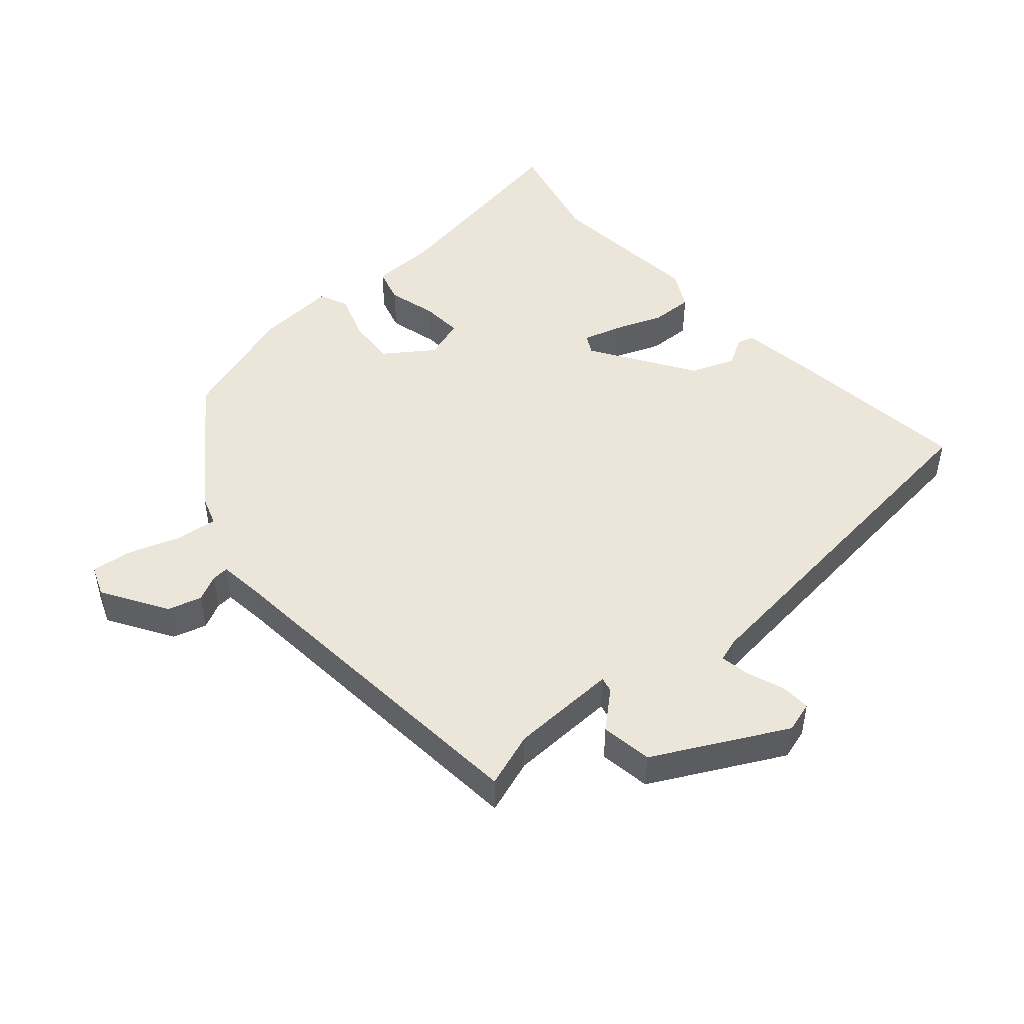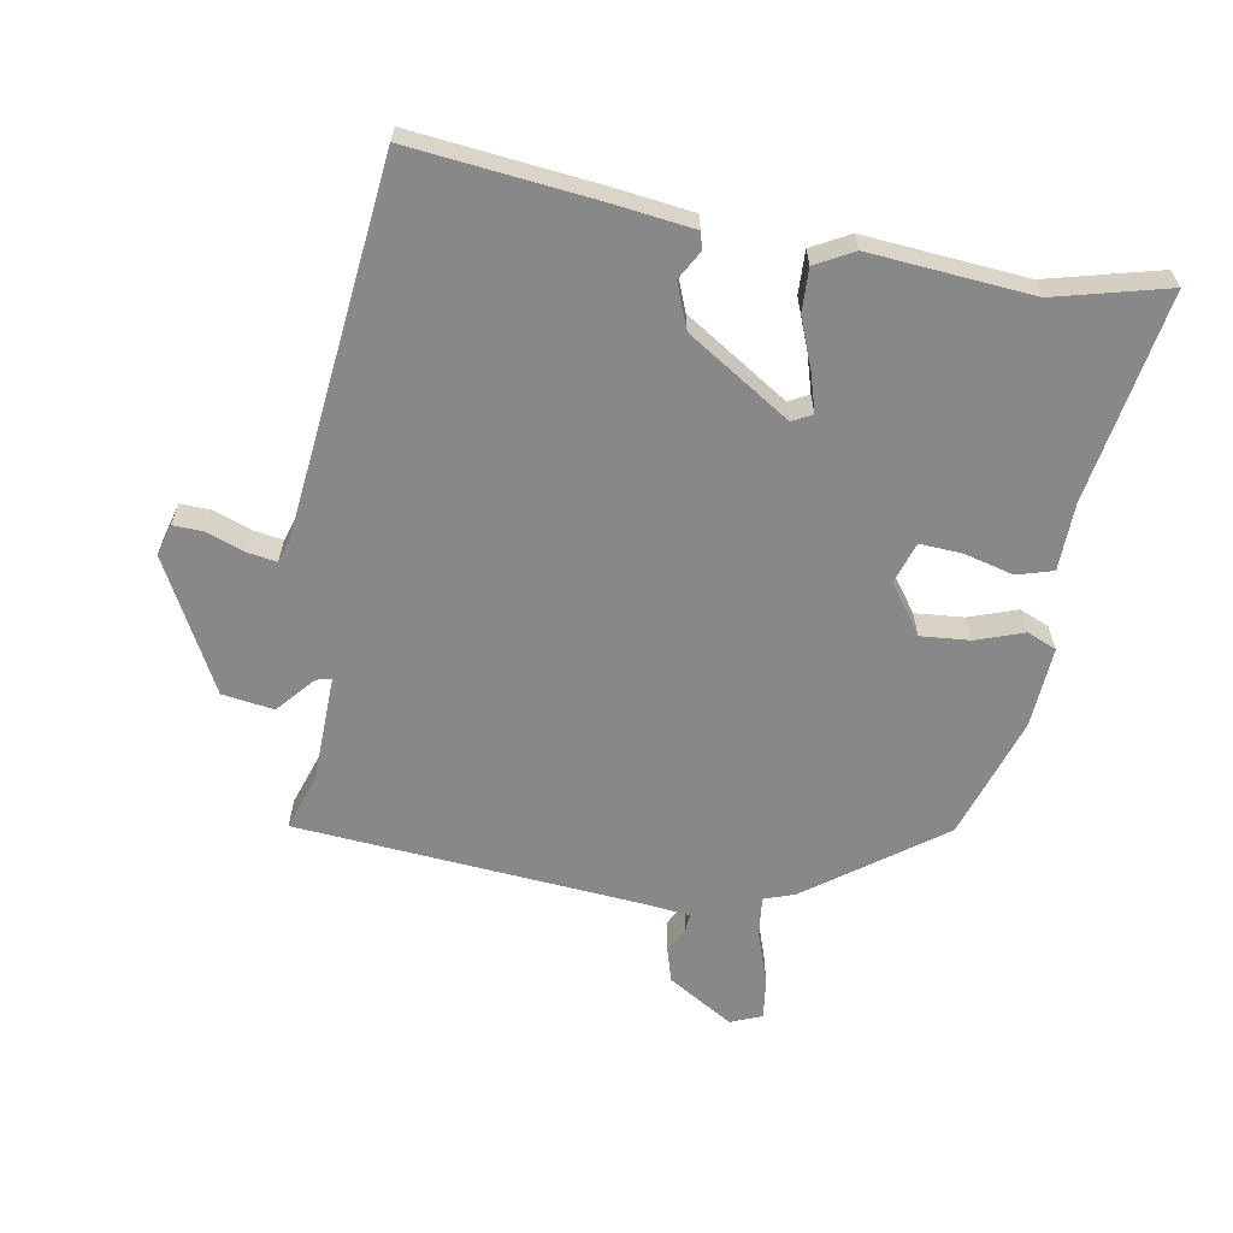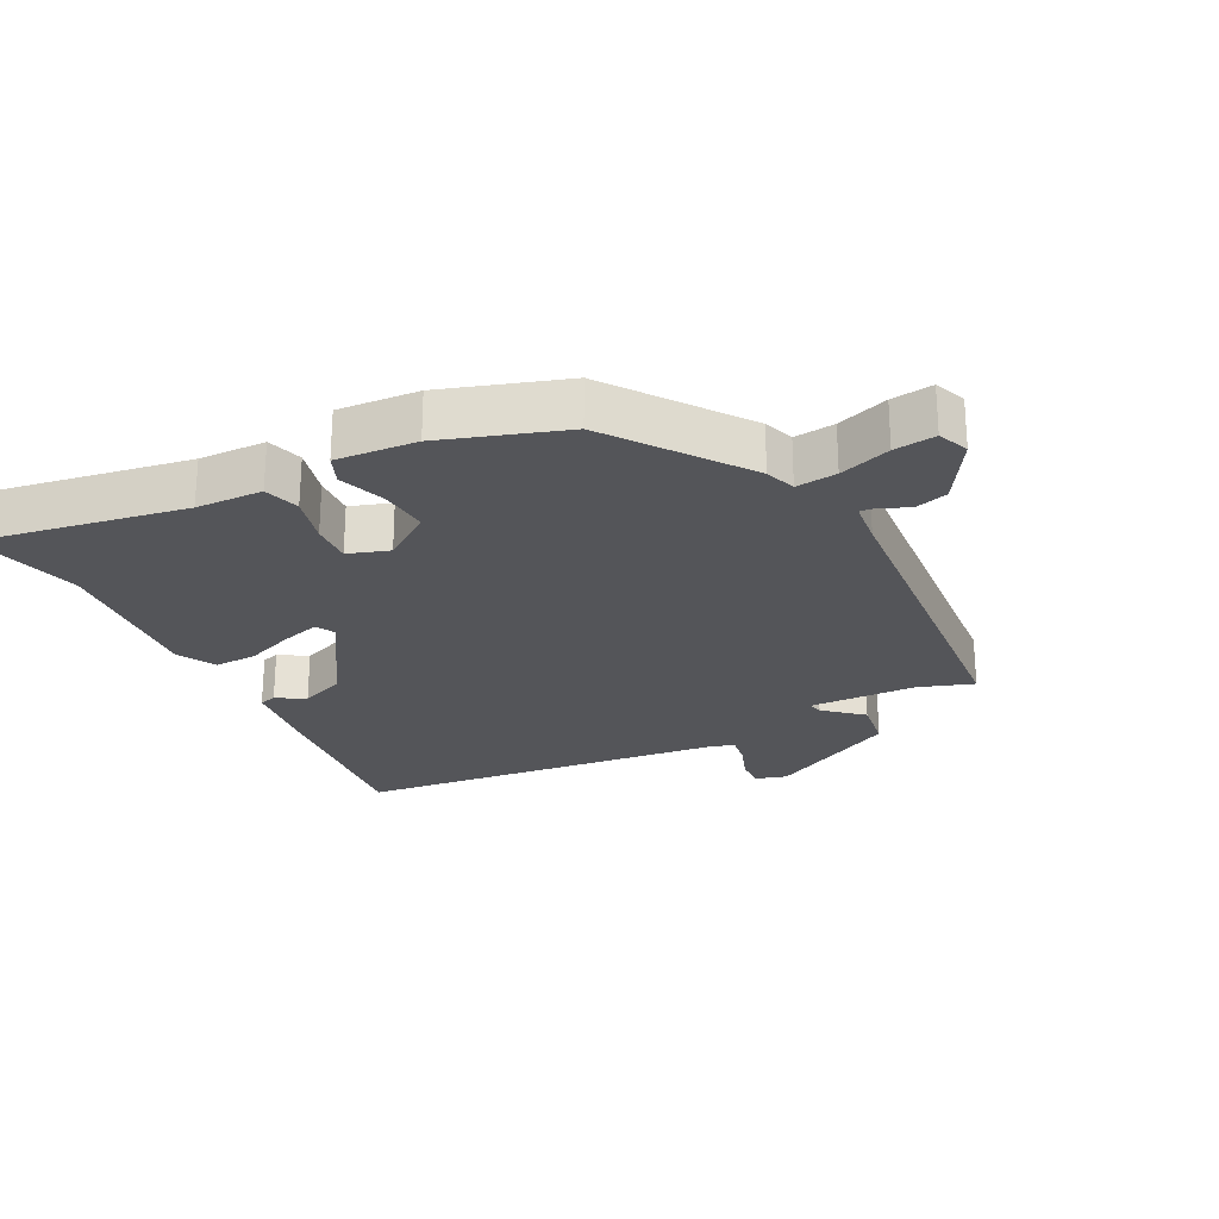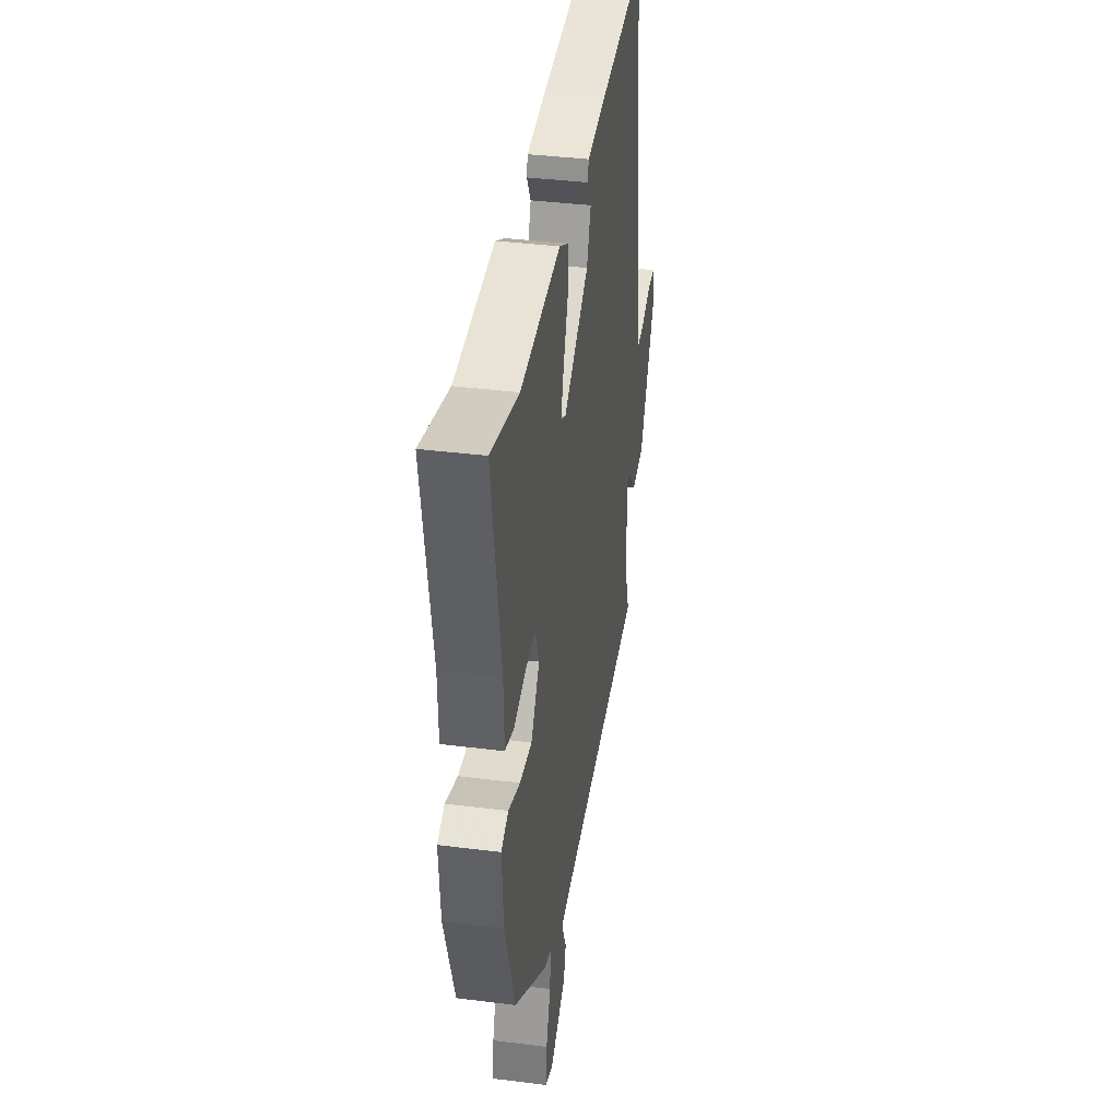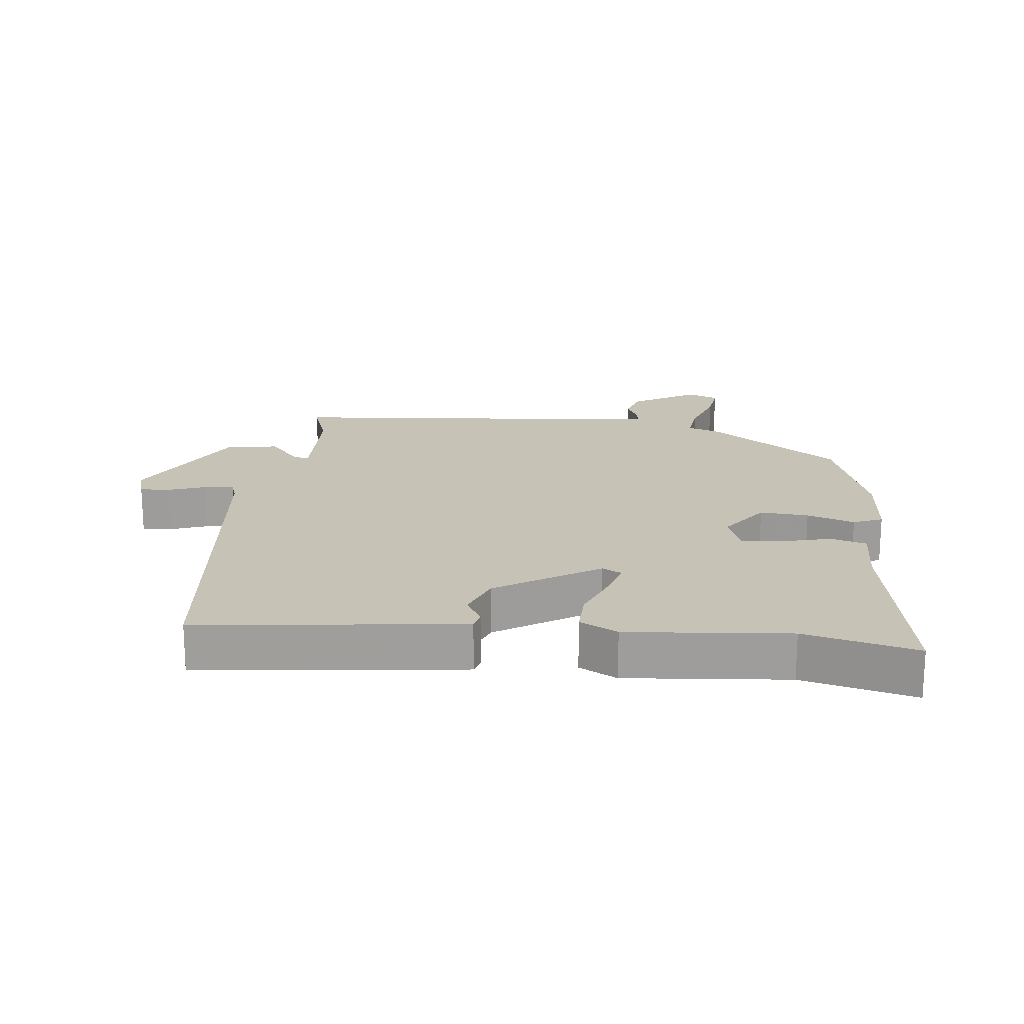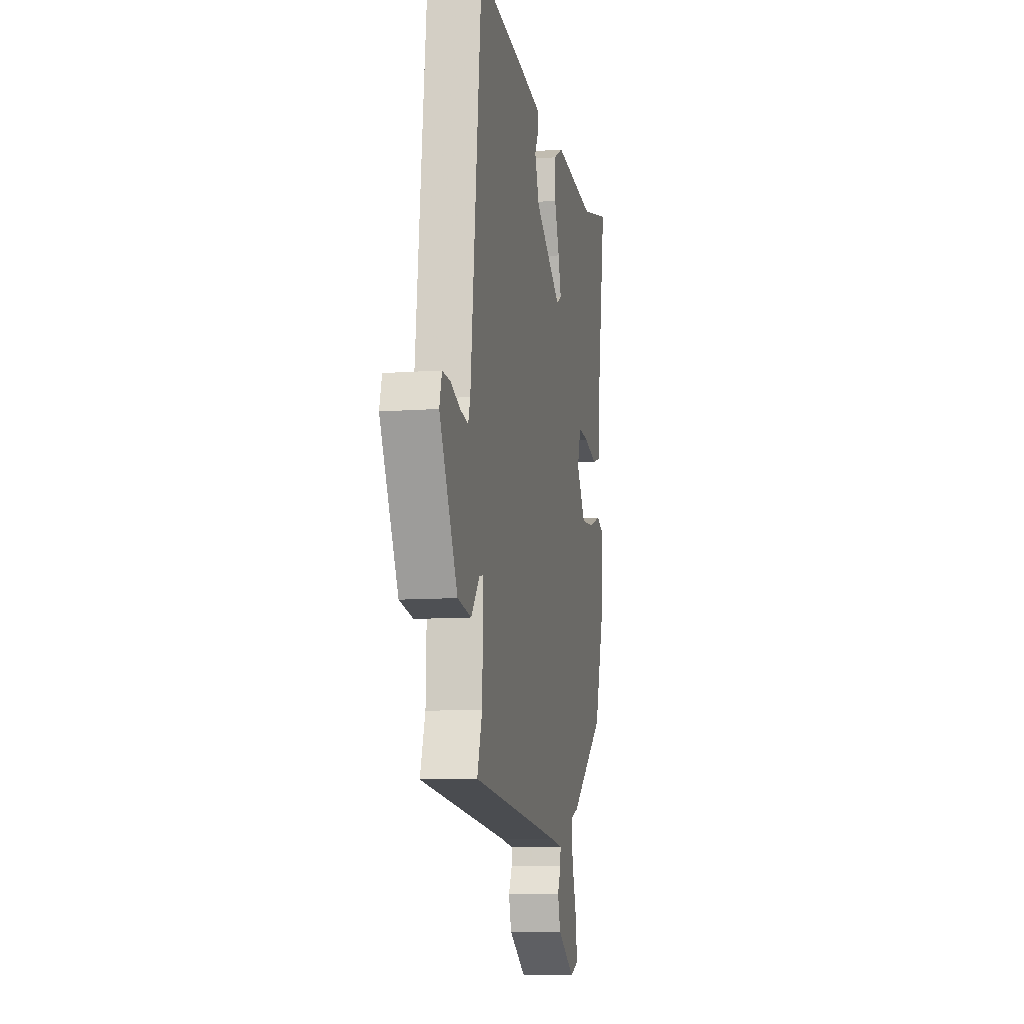
<metadata>
{"format":"obj","ext":"obj","renderer":"f3d","projection":"perspective","resolution":1024,"background":"white","views":[{"elev":47.7,"azim":-131.3,"up":"+Y"},{"elev":-62.9,"azim":-9.7,"up":"+Y"},{"elev":-24.8,"azim":117.2,"up":"+Y"},{"elev":37.6,"azim":99.2,"up":"+Z"},{"elev":19.2,"azim":6.3,"up":"+Y"},{"elev":-10.2,"azim":-79.4,"up":"+Z"}]}
</metadata>
<code>
v -0.473 0.07 0.533
v -0.188 0.07 0.501
v -0.068 0.07 0.485
v -0.061 0.07 0.459
v -0.086 0.07 0.415
v -0.06 0.07 0.347
v 0.097 0.07 0.246
v 0.127 0.07 0.262
v 0.11 0.07 0.321
v 0.081 0.07 0.396
v 0.079 0.07 0.462
v 0.137 0.07 0.493
v 0.385 0.07 0.471
v 0.557 0.07 0.514
v 0.502 0.07 0.195
v 0.499 0.07 0.092
v 0.444 0.07 0.076
v 0.368 0.07 0.096
v 0.304 0.07 0.1
v 0.283 0.07 0.037
v 0.336 0.07 -0.038
v 0.411 0.07 -0.032
v 0.484 0.07 -0.007
v 0.529 0.07 -0.026
v 0.52 0.07 -0.15
v 0.458 0.07 -0.337
v 0.255 0.07 -0.484
v 0.208 0.07 -0.5
v 0.215 0.07 -0.563
v 0.242 0.07 -0.642
v 0.25 0.07 -0.706
v 0.202 0.07 -0.725
v 0.102 0.07 -0.664
v 0.087 0.07 -0.612
v 0.107 0.07 -0.572
v 0.109 0.07 -0.546
v 0.041 0.07 -0.538
v -0.489 0.07 -0.492
v -0.46 0.07 -0.407
v -0.455 0.07 -0.242
v -0.478 0.07 -0.247
v -0.528 0.07 -0.304
v -0.607 0.07 -0.292
v -0.712 0.07 -0.091
v -0.698 0.07 -0.043
v -0.652 0.07 -0.045
v -0.595 0.07 -0.066
v -0.549 0.07 -0.074
v -0.537 0.07 -0.038
v -0.473 0 0.533
v -0.188 0 0.501
v -0.068 0 0.485
v -0.061 0 0.459
v -0.086 0 0.415
v -0.06 0 0.347
v 0.097 0 0.246
v 0.127 0 0.262
v 0.11 0 0.321
v 0.081 0 0.396
v 0.079 0 0.462
v 0.137 0 0.493
v 0.385 0 0.471
v 0.557 0 0.514
v 0.502 0 0.195
v 0.499 0 0.092
v 0.444 0 0.076
v 0.368 0 0.096
v 0.304 0 0.1
v 0.283 0 0.037
v 0.336 0 -0.038
v 0.411 0 -0.032
v 0.484 0 -0.007
v 0.529 0 -0.026
v 0.52 0 -0.15
v 0.458 0 -0.337
v 0.255 0 -0.484
v 0.208 0 -0.5
v 0.215 0 -0.563
v 0.242 0 -0.642
v 0.25 0 -0.706
v 0.202 0 -0.725
v 0.102 0 -0.664
v 0.087 0 -0.612
v 0.107 0 -0.572
v 0.109 0 -0.546
v 0.041 0 -0.538
v -0.489 0 -0.492
v -0.46 0 -0.407
v -0.455 0 -0.242
v -0.478 0 -0.247
v -0.528 0 -0.304
v -0.607 0 -0.292
v -0.712 0 -0.091
v -0.698 0 -0.043
v -0.652 0 -0.045
v -0.595 0 -0.066
v -0.549 0 -0.074
v -0.537 0 -0.038
f 44 45 46 47
f 44 47 48
f 41 42 43 44
f 40 41 44 48
f 37 38 39
f 36 37 39 40
f 32 33 34 35
f 32 35 36
f 29 30 31 32
f 28 29 32 36
f 25 26 27 28
f 22 23 24 25
f 21 22 25 28
f 20 21 28 36
f 15 16 17 18
f 13 14 15 18
f 13 18 19
f 12 13 19 20
f 9 10 11 12
f 8 9 12 20
f 2 3 4 5
f 49 1 2 5
f 49 5 6
f 48 49 6 7
f 40 48 7
f 20 36 40
f 7 8 20 40
f 96 95 94 93
f 97 96 93
f 93 92 91 90
f 97 93 90 89
f 88 87 86
f 89 88 86 85
f 84 83 82 81
f 85 84 81
f 81 80 79 78
f 85 81 78 77
f 77 76 75 74
f 74 73 72 71
f 77 74 71 70
f 85 77 70 69
f 67 66 65 64
f 67 64 63 62
f 68 67 62
f 69 68 62 61
f 61 60 59 58
f 69 61 58 57
f 54 53 52 51
f 54 51 50 98
f 55 54 98
f 56 55 98 97
f 56 97 89
f 89 85 69
f 89 69 57 56
f 1 50 51 2
f 2 51 52 3
f 3 52 53 4
f 4 53 54 5
f 5 54 55 6
f 6 55 56 7
f 7 56 57 8
f 8 57 58 9
f 9 58 59 10
f 10 59 60 11
f 11 60 61 12
f 12 61 62 13
f 13 62 63 14
f 14 63 64 15
f 15 64 65 16
f 16 65 66 17
f 17 66 67 18
f 18 67 68 19
f 19 68 69 20
f 20 69 70 21
f 21 70 71 22
f 22 71 72 23
f 23 72 73 24
f 24 73 74 25
f 25 74 75 26
f 26 75 76 27
f 27 76 77 28
f 28 77 78 29
f 29 78 79 30
f 30 79 80 31
f 31 80 81 32
f 32 81 82 33
f 33 82 83 34
f 34 83 84 35
f 35 84 85 36
f 36 85 86 37
f 37 86 87 38
f 38 87 88 39
f 39 88 89 40
f 40 89 90 41
f 41 90 91 42
f 42 91 92 43
f 43 92 93 44
f 44 93 94 45
f 45 94 95 46
f 46 95 96 47
f 47 96 97 48
f 48 97 98 49
f 49 98 50 1

</code>
